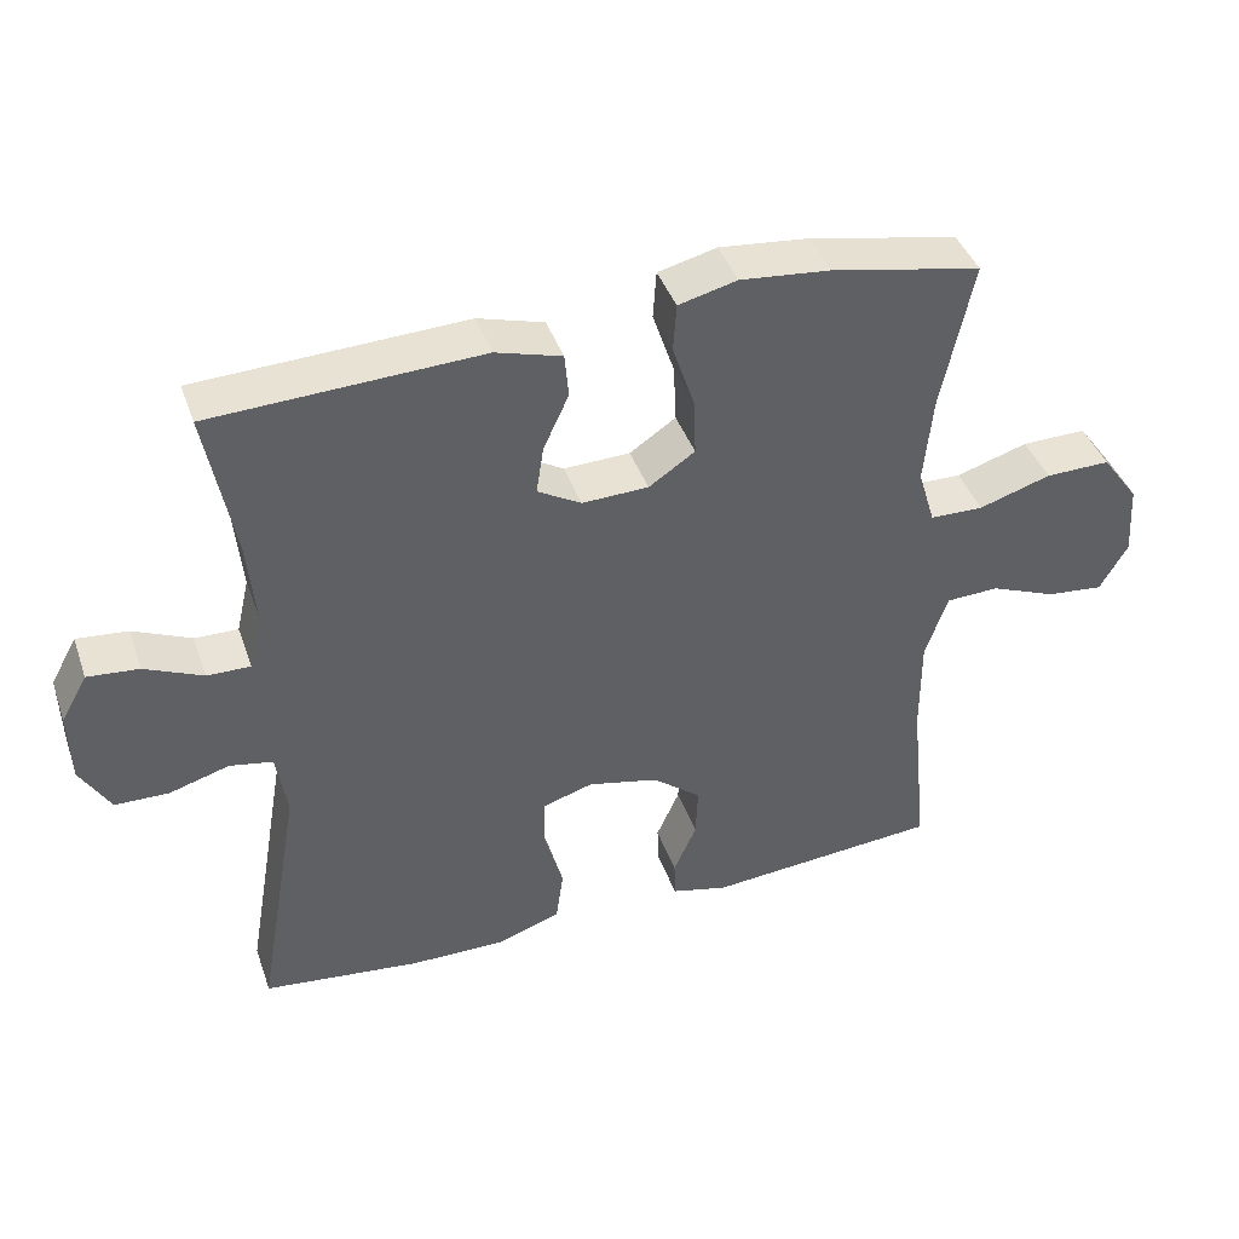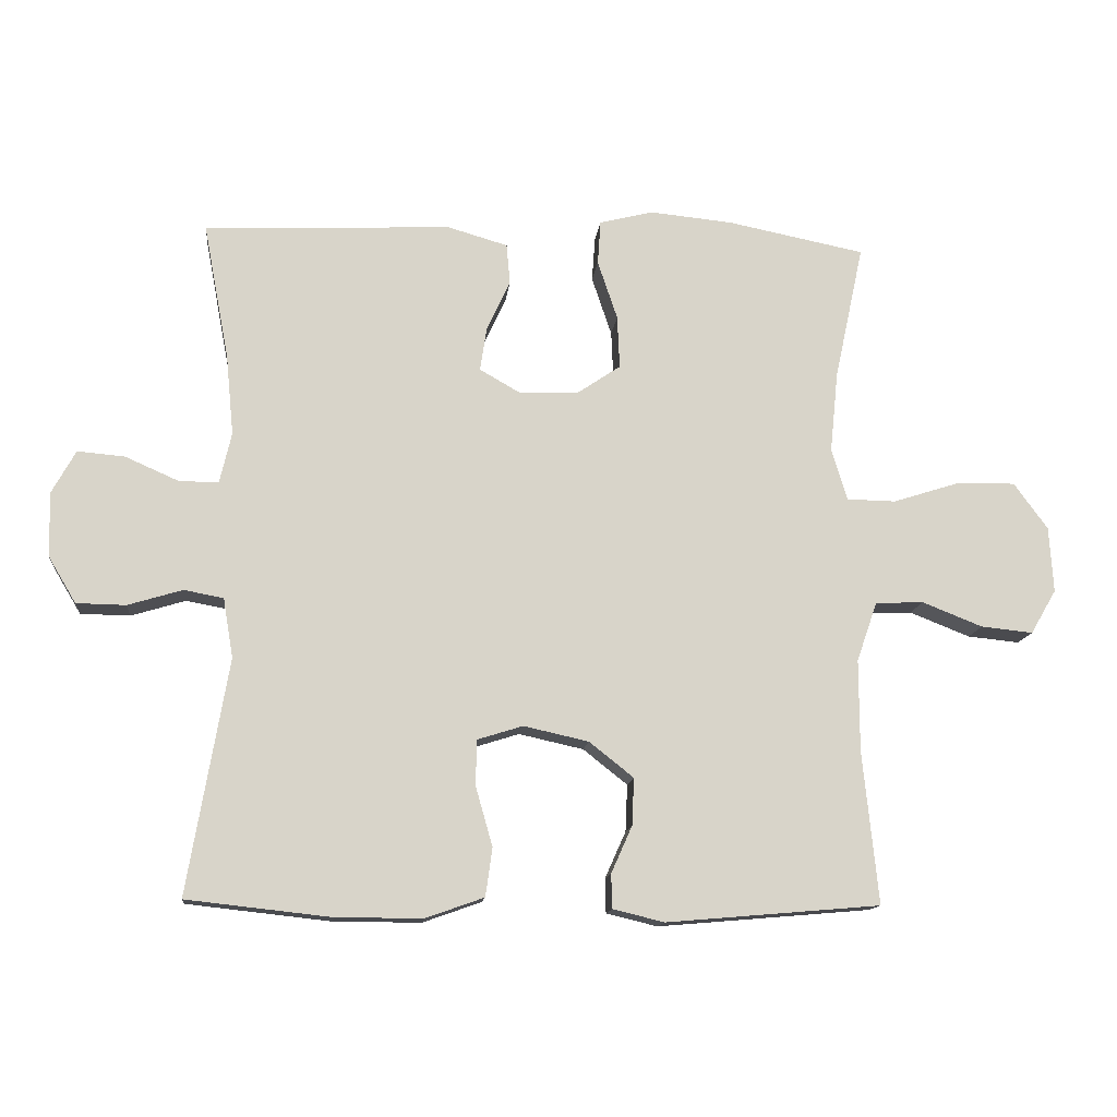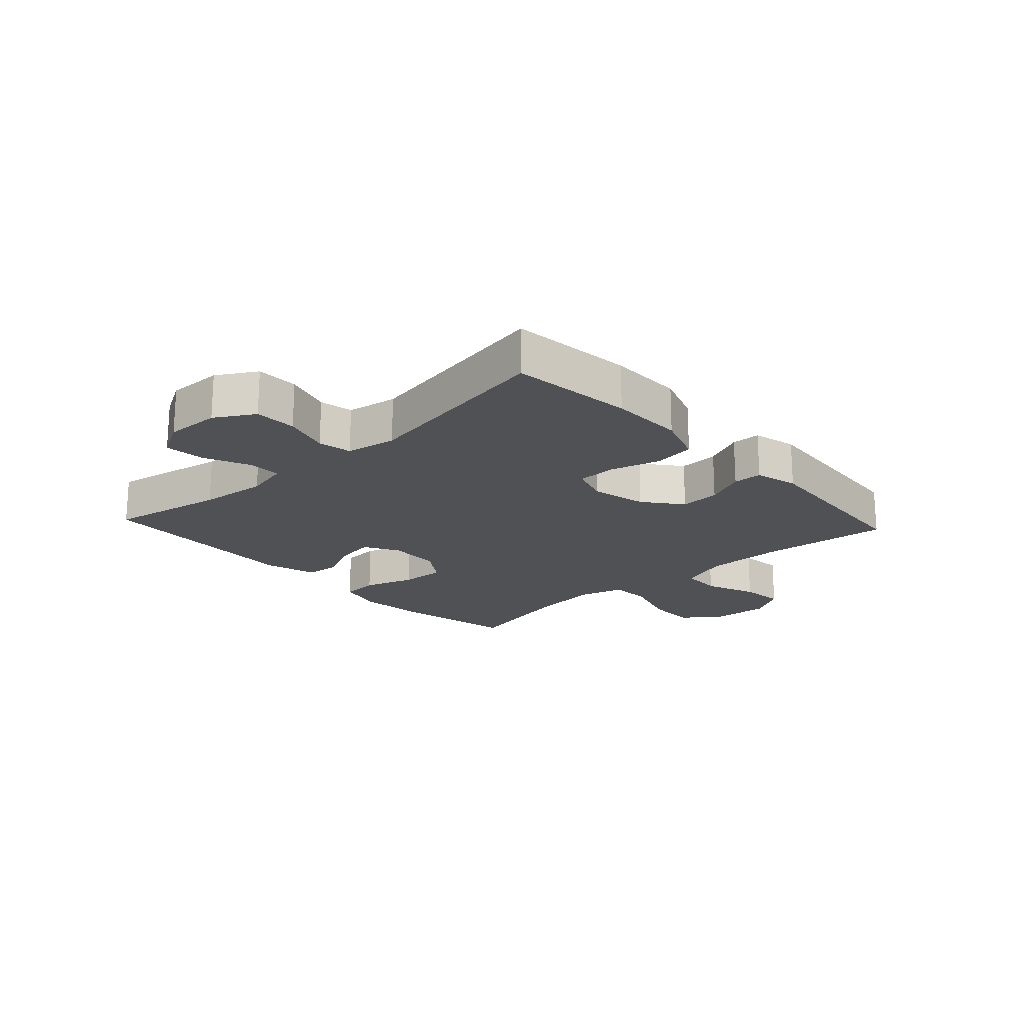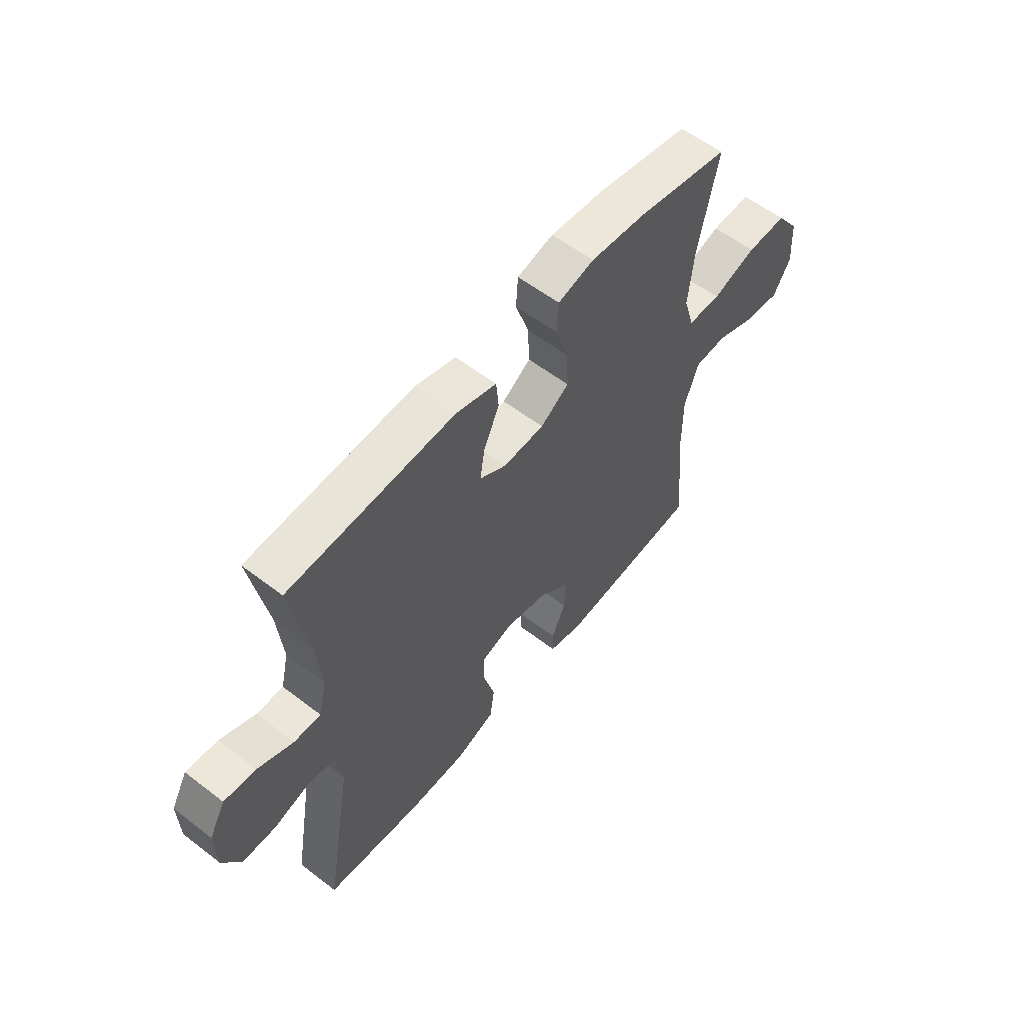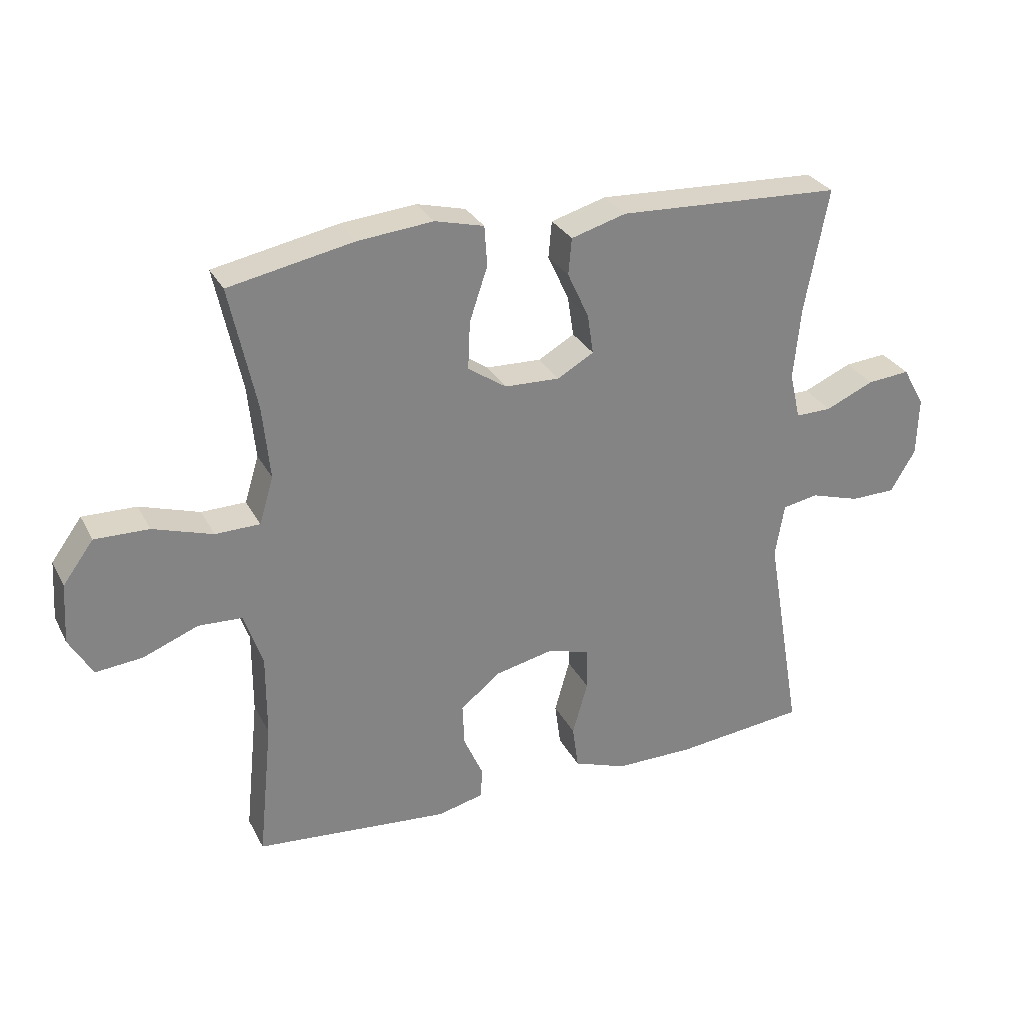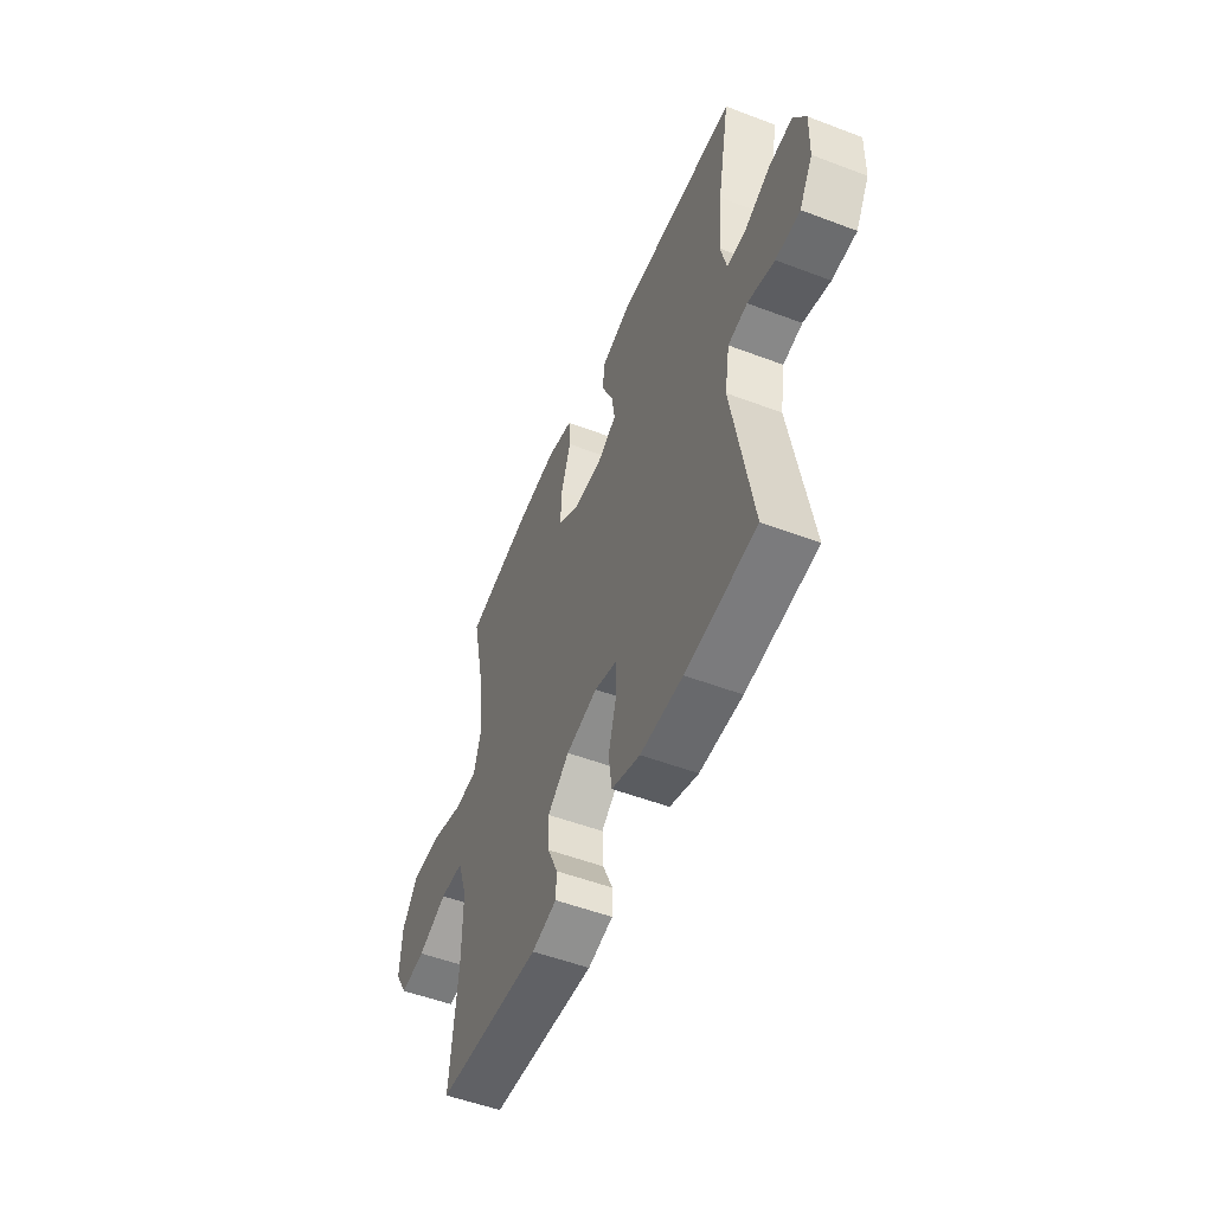
<metadata>
{"format":"obj","ext":"obj","renderer":"f3d","projection":"perspective","resolution":1024,"background":"white","views":[{"elev":41.3,"azim":161.4,"up":"+Z"},{"elev":-13.2,"azim":174.2,"up":"+Z"},{"elev":-19.5,"azim":132.7,"up":"+Y"},{"elev":57.5,"azim":128.6,"up":"+Z"},{"elev":29.2,"azim":-23.1,"up":"+Z"},{"elev":-52.5,"azim":67.8,"up":"+Z"}]}
</metadata>
<code>
o path748
v -0.4435 0.0375 0.2941
v -0.4316 0.0375 0.1752
v -0.4546 0.0375 0.09885
v -0.527 0.0375 0.09735
v -0.6242 0.0375 0.1281
v -0.7119 0.0375 0.1298
v -0.7618 0.0375 0.06155
v -0.7678 0.0375 -0.03568
v -0.7301 0.0375 -0.1005
v -0.6536 0.0375 -0.0927
v -0.5643 0.0375 -0.05728
v -0.4932 0.0375 -0.06041
v -0.4631 0.0375 -0.1477
v -0.4633 0.0375 -0.2825
v -0.4863 0.0375 -0.5081
v -0.1704 0.0375 -0.535
v -0.09466 0.0375 -0.5165
v -0.09323 0.0375 -0.466
v -0.1242 0.0375 -0.3967
v -0.1272 0.0375 -0.3273
v -0.06165 0.0375 -0.2754
v 0.03401 0.0375 -0.254
v 0.1015 0.0375 -0.2751
v 0.1025 0.0375 -0.3427
v 0.0777 0.0375 -0.4299
v 0.08756 0.0375 -0.5016
v 0.1738 0.0375 -0.5321
v 0.3023 0.0375 -0.5317
v 0.5154 0.0375 -0.5081
v 0.4558 0.0375 -0.1617
v 0.4706 0.0375 -0.07377
v 0.5288 0.0375 -0.06287
v 0.6093 0.0375 -0.08715
v 0.6823 0.0375 -0.08583
v 0.7229 0.0375 -0.01803
v 0.7257 0.0375 0.07728
v 0.6901 0.0375 0.1412
v 0.6208 0.0375 0.135
v 0.5421 0.0375 0.1003
v 0.4835 0.0375 0.09917
v 0.466 0.0375 0.1744
v 0.4775 0.0375 0.2933
v 0.5154 0.0375 0.4938
v 0.1514 0.0375 0.5099
v 0.062 0.0375 0.484
v 0.05671 0.0375 0.4246
v 0.09127 0.0375 0.35
v 0.1011 0.0375 0.2852
v 0.04223 0.0375 0.2513
v -0.04764 0.0375 0.2543
v -0.1102 0.0375 0.2965
v -0.1068 0.0375 0.3743
v -0.07744 0.0375 0.4616
v -0.08192 0.0375 0.5265
v -0.1614 0.0375 0.5464
v -0.283 0.0375 0.5343
v -0.4863 0.0375 0.4938
v -0.4435 -0.0375 0.2941
v -0.4316 -0.0375 0.1752
v -0.4546 -0.0375 0.09885
v -0.527 -0.0375 0.09735
v -0.6242 -0.0375 0.1281
v -0.7119 -0.0375 0.1298
v -0.7618 -0.0375 0.06155
v -0.7678 -0.0375 -0.03568
v -0.7301 -0.0375 -0.1005
v -0.6536 -0.0375 -0.0927
v -0.5643 -0.0375 -0.05728
v -0.4932 -0.0375 -0.06041
v -0.4631 -0.0375 -0.1477
v -0.4633 -0.0375 -0.2825
v -0.4863 -0.0375 -0.5081
v -0.1704 -0.0375 -0.535
v -0.09466 -0.0375 -0.5165
v -0.09323 -0.0375 -0.466
v -0.1242 -0.0375 -0.3967
v -0.1272 -0.0375 -0.3273
v -0.06165 -0.0375 -0.2754
v 0.03401 -0.0375 -0.254
v 0.1015 -0.0375 -0.2751
v 0.1025 -0.0375 -0.3427
v 0.0777 -0.0375 -0.4299
v 0.08756 -0.0375 -0.5016
v 0.1738 -0.0375 -0.5321
v 0.3023 -0.0375 -0.5317
v 0.5154 -0.0375 -0.5081
v 0.4558 -0.0375 -0.1617
v 0.4706 -0.0375 -0.07377
v 0.5288 -0.0375 -0.06287
v 0.6093 -0.0375 -0.08715
v 0.6823 -0.0375 -0.08583
v 0.7229 -0.0375 -0.01803
v 0.7257 -0.0375 0.07728
v 0.6901 -0.0375 0.1412
v 0.6208 -0.0375 0.135
v 0.5421 -0.0375 0.1003
v 0.4835 -0.0375 0.09917
v 0.466 -0.0375 0.1744
v 0.4775 -0.0375 0.2933
v 0.5154 -0.0375 0.4938
v 0.1514 -0.0375 0.5099
v 0.062 -0.0375 0.484
v 0.05671 -0.0375 0.4246
v 0.09127 -0.0375 0.35
v 0.1011 -0.0375 0.2852
v 0.04223 -0.0375 0.2513
v -0.04764 -0.0375 0.2543
v -0.1102 -0.0375 0.2965
v -0.1068 -0.0375 0.3743
v -0.07744 -0.0375 0.4616
v -0.08192 -0.0375 0.5265
v -0.1614 -0.0375 0.5464
v -0.283 -0.0375 0.5343
v -0.4863 -0.0375 0.4938
v -0.7618 0.0375 0.06155
v -0.7678 0.0375 -0.03568
v -0.7301 0.0375 -0.1005
v -0.7301 0.0375 -0.1005
v -0.7119 0.0375 0.1298
v -0.6536 0.0375 -0.0927
v -0.6242 0.0375 0.1281
v -0.5643 0.0375 -0.05728
v -0.527 0.0375 0.09735
v -0.4932 0.0375 -0.06041
v -0.4932 0.0375 -0.06041
v -0.4546 0.0375 0.09885
v -0.4546 0.0375 0.09885
v -0.4631 0.0375 -0.1477
v -0.4633 0.0375 -0.2825
v -0.4863 0.0375 -0.5081
v -0.4863 0.0375 -0.5081
v -0.4863 0.0375 0.4938
v -0.4863 0.0375 0.4938
v -0.4435 0.0375 0.2941
v -0.4316 0.0375 0.1752
v -0.283 0.0375 0.5343
v -0.1704 0.0375 -0.535
v -0.1614 0.0375 0.5464
v -0.1242 0.0375 -0.3967
v -0.1272 0.0375 -0.3273
v -0.09466 0.0375 -0.5165
v -0.09466 0.0375 -0.5165
v -0.08192 0.0375 0.5265
v -0.08192 0.0375 0.5265
v -0.1102 0.0375 0.2965
v -0.1068 0.0375 0.3743
v -0.06165 0.0375 -0.2754
v -0.09323 0.0375 -0.466
v -0.04764 0.0375 0.2543
v -0.07744 0.0375 0.4616
v 0.03401 0.0375 -0.254
v 0.04223 0.0375 0.2513
v 0.1015 0.0375 -0.2751
v 0.1015 0.0375 -0.2751
v 0.1011 0.0375 0.2852
v 0.1011 0.0375 0.2852
v 0.062 0.0375 0.484
v 0.062 0.0375 0.484
v 0.05671 0.0375 0.4246
v 0.09127 0.0375 0.35
v 0.1514 0.0375 0.5099
v 0.1025 0.0375 -0.3427
v 0.0777 0.0375 -0.4299
v 0.08756 0.0375 -0.5016
v 0.08756 0.0375 -0.5016
v 0.1738 0.0375 -0.5321
v 0.3023 0.0375 -0.5317
v 0.5154 0.0375 0.4938
v 0.5154 0.0375 0.4938
v 0.4775 0.0375 0.2933
v 0.466 0.0375 0.1744
v 0.4558 0.0375 -0.1617
v 0.4706 0.0375 -0.07377
v 0.4706 0.0375 -0.07377
v 0.4835 0.0375 0.09917
v 0.4835 0.0375 0.09917
v 0.5288 0.0375 -0.06287
v 0.5421 0.0375 0.1003
v 0.5154 0.0375 -0.5081
v 0.5154 0.0375 -0.5081
v 0.6093 0.0375 -0.08715
v 0.6208 0.0375 0.135
v 0.6823 0.0375 -0.08583
v 0.6901 0.0375 0.1412
v 0.6901 0.0375 0.1412
v 0.7229 0.0375 -0.01803
v 0.7257 0.0375 0.07728
v -0.7618 -0.0375 0.06155
v -0.7678 -0.0375 -0.03568
v -0.7301 -0.0375 -0.1005
v -0.7301 -0.0375 -0.1005
v -0.7119 -0.0375 0.1298
v -0.6536 -0.0375 -0.0927
v -0.6242 -0.0375 0.1281
v -0.5643 -0.0375 -0.05728
v -0.527 -0.0375 0.09735
v -0.4932 -0.0375 -0.06041
v -0.4932 -0.0375 -0.06041
v -0.4546 -0.0375 0.09885
v -0.4546 -0.0375 0.09885
v -0.4631 -0.0375 -0.1477
v -0.4633 -0.0375 -0.2825
v -0.4863 -0.0375 -0.5081
v -0.4863 -0.0375 -0.5081
v -0.4863 -0.0375 0.4938
v -0.4863 -0.0375 0.4938
v -0.4435 -0.0375 0.2941
v -0.4316 -0.0375 0.1752
v -0.283 -0.0375 0.5343
v -0.1704 -0.0375 -0.535
v -0.1614 -0.0375 0.5464
v -0.1242 -0.0375 -0.3967
v -0.1272 -0.0375 -0.3273
v -0.09466 -0.0375 -0.5165
v -0.09466 -0.0375 -0.5165
v -0.08192 -0.0375 0.5265
v -0.08192 -0.0375 0.5265
v -0.1102 -0.0375 0.2965
v -0.1068 -0.0375 0.3743
v -0.06165 -0.0375 -0.2754
v -0.09323 -0.0375 -0.466
v -0.04764 -0.0375 0.2543
v -0.07744 -0.0375 0.4616
v 0.03401 -0.0375 -0.254
v 0.04223 -0.0375 0.2513
v 0.1015 -0.0375 -0.2751
v 0.1015 -0.0375 -0.2751
v 0.1011 -0.0375 0.2852
v 0.1011 -0.0375 0.2852
v 0.062 -0.0375 0.484
v 0.062 -0.0375 0.484
v 0.05671 -0.0375 0.4246
v 0.09127 -0.0375 0.35
v 0.1514 -0.0375 0.5099
v 0.1025 -0.0375 -0.3427
v 0.0777 -0.0375 -0.4299
v 0.08756 -0.0375 -0.5016
v 0.08756 -0.0375 -0.5016
v 0.1738 -0.0375 -0.5321
v 0.3023 -0.0375 -0.5317
v 0.5154 -0.0375 0.4938
v 0.5154 -0.0375 0.4938
v 0.4775 -0.0375 0.2933
v 0.466 -0.0375 0.1744
v 0.4558 -0.0375 -0.1617
v 0.4706 -0.0375 -0.07377
v 0.4706 -0.0375 -0.07377
v 0.4835 -0.0375 0.09917
v 0.4835 -0.0375 0.09917
v 0.5288 -0.0375 -0.06287
v 0.5421 -0.0375 0.1003
v 0.5154 -0.0375 -0.5081
v 0.5154 -0.0375 -0.5081
v 0.6093 -0.0375 -0.08715
v 0.6208 -0.0375 0.135
v 0.6823 -0.0375 -0.08583
v 0.6901 -0.0375 0.1412
v 0.6901 -0.0375 0.1412
v 0.7229 -0.0375 -0.01803
v 0.7257 -0.0375 0.07728
f 221 210 214
f 209 219 211
f 220 199 201
f 196 194 195
f 251 259 255
f 246 228 225
f 208 218 207
f 254 251 250
f 259 251 254
f 212 213 202
f 222 218 208
f 207 219 209
f 197 199 196
f 248 250 251
f 256 259 254
f 224 222 220
f 212 210 221
f 188 194 192
f 218 219 207
f 195 194 193
f 201 199 197
f 202 213 201
f 250 248 246
f 197 196 195
f 260 255 259
f 210 202 203
f 234 233 243
f 243 228 244
f 207 209 205
f 233 234 232
f 246 225 226
f 248 244 228
f 199 222 208
f 193 189 190
f 257 255 260
f 193 188 189
f 240 235 239
f 224 225 222
f 246 248 228
f 228 243 233
f 236 239 235
f 219 223 211
f 245 226 235
f 237 239 236
f 252 245 240
f 211 223 216
f 245 235 240
f 194 188 193
f 210 212 202
f 246 226 245
f 226 225 224
f 232 234 230
f 234 243 241
f 220 222 199
f 213 220 201
f 7 8 65 64
f 8 118 191 65
f 6 7 64 63
f 9 10 67 66
f 5 6 63 62
f 10 11 68 67
f 4 5 62 61
f 11 125 198 68
f 127 4 61 200
f 12 13 70 69
f 14 131 204 71
f 133 1 58 206
f 13 14 71 70
f 2 3 60 59
f 1 2 59 58
f 56 57 114 113
f 15 16 73 72
f 55 56 113 112
f 19 20 77 76
f 16 142 215 73
f 144 55 112 217
f 51 52 109 108
f 20 21 78 77
f 18 19 76 75
f 17 18 75 74
f 50 51 108 107
f 53 54 111 110
f 52 53 110 109
f 21 22 79 78
f 49 50 107 106
f 22 154 227 79
f 156 49 106 229
f 158 46 103 231
f 46 47 104 103
f 44 45 102 101
f 24 25 82 81
f 25 165 238 82
f 26 27 84 83
f 47 48 105 104
f 23 24 81 80
f 27 28 85 84
f 169 44 101 242
f 42 43 100 99
f 41 42 99 98
f 30 174 247 87
f 176 41 98 249
f 31 32 89 88
f 39 40 97 96
f 180 30 87 253
f 28 29 86 85
f 32 33 90 89
f 38 39 96 95
f 33 34 91 90
f 185 38 95 258
f 34 35 92 91
f 36 37 94 93
f 35 36 93 92
f 148 141 137
f 136 138 146
f 147 128 126
f 123 122 121
f 178 182 186
f 173 152 155
f 135 134 145
f 181 177 178
f 186 181 178
f 139 129 140
f 149 135 145
f 134 136 146
f 124 123 126
f 175 178 177
f 183 181 186
f 151 147 149
f 139 148 137
f 115 119 121
f 145 134 146
f 122 120 121
f 128 124 126
f 129 128 140
f 177 173 175
f 124 122 123
f 187 186 182
f 137 130 129
f 161 170 160
f 170 171 155
f 134 132 136
f 160 159 161
f 173 153 152
f 175 155 171
f 126 135 149
f 120 117 116
f 184 187 182
f 120 116 115
f 167 166 162
f 151 149 152
f 173 155 175
f 155 160 170
f 163 162 166
f 146 138 150
f 172 162 153
f 164 163 166
f 179 167 172
f 138 143 150
f 172 167 162
f 121 120 115
f 137 129 139
f 173 172 153
f 153 151 152
f 159 157 161
f 161 168 170
f 147 126 149
f 140 128 147

</code>
